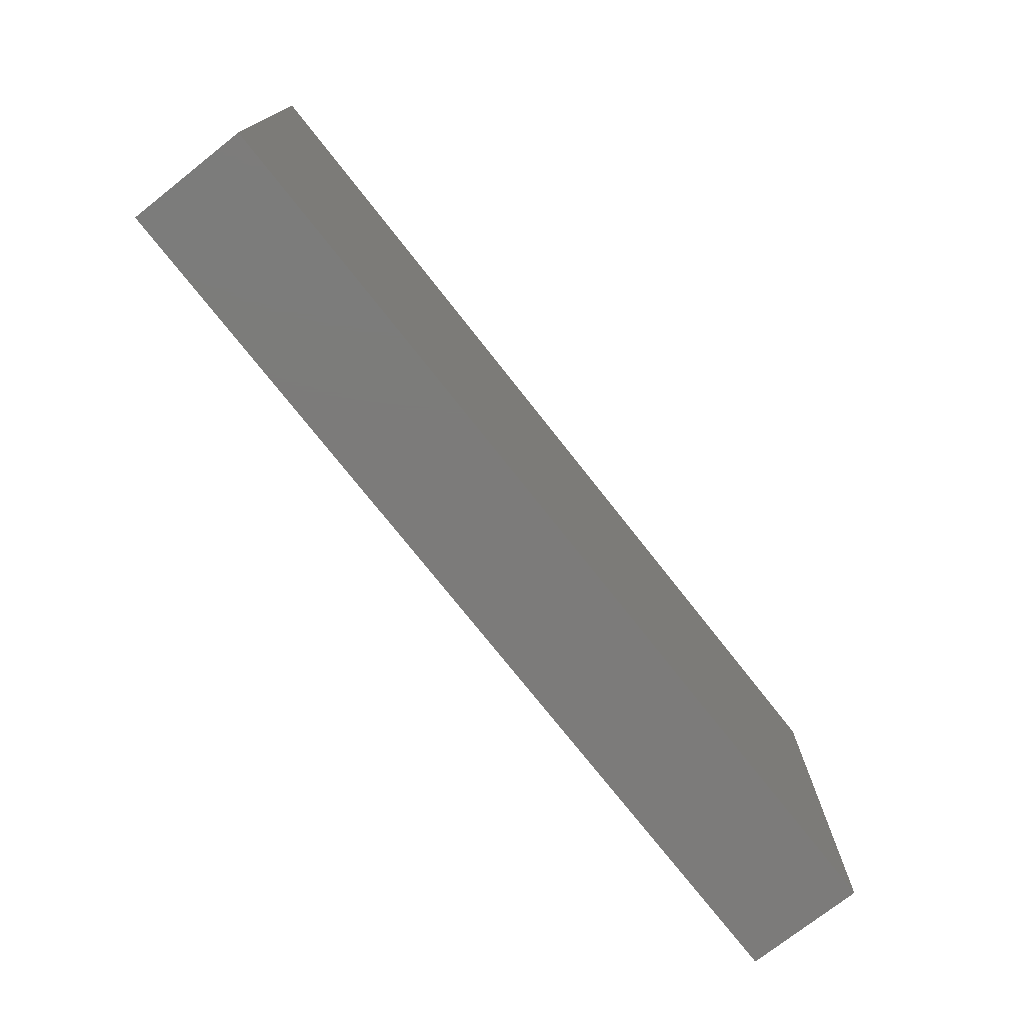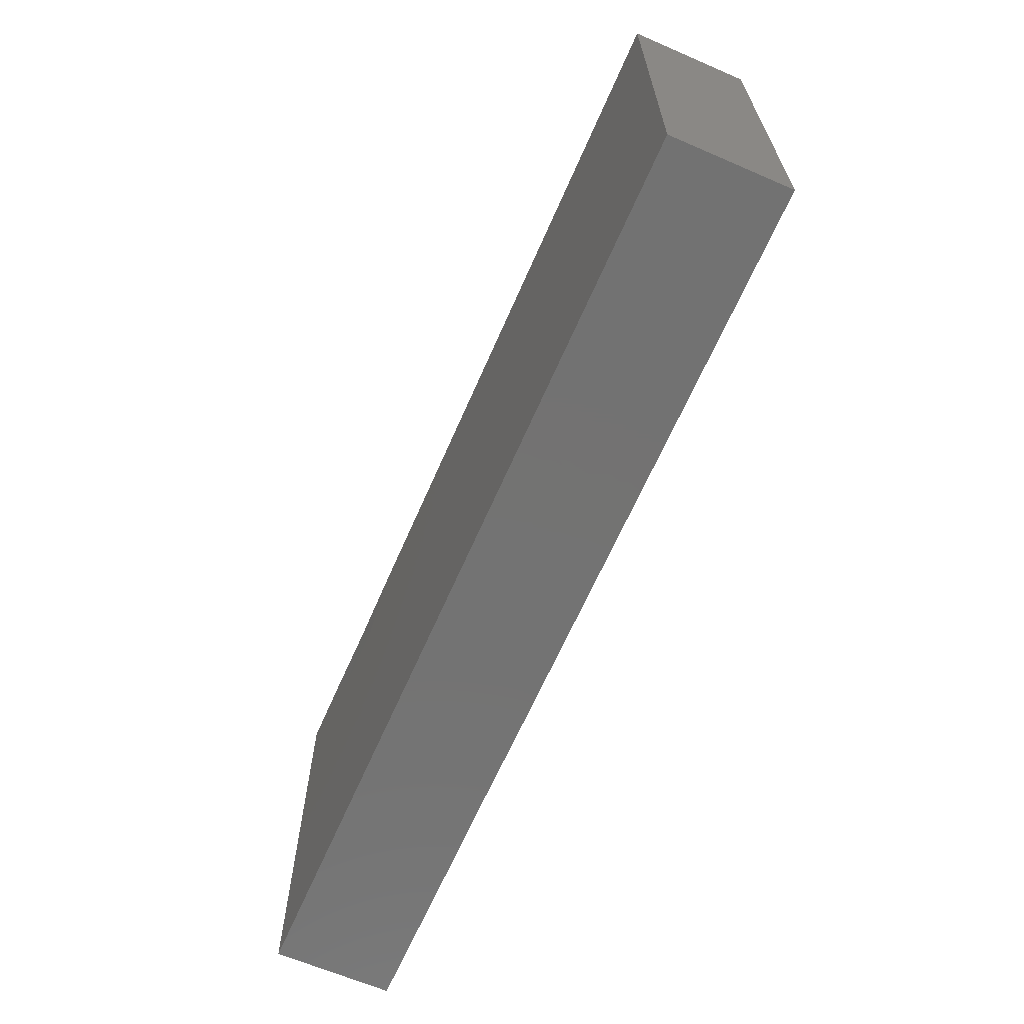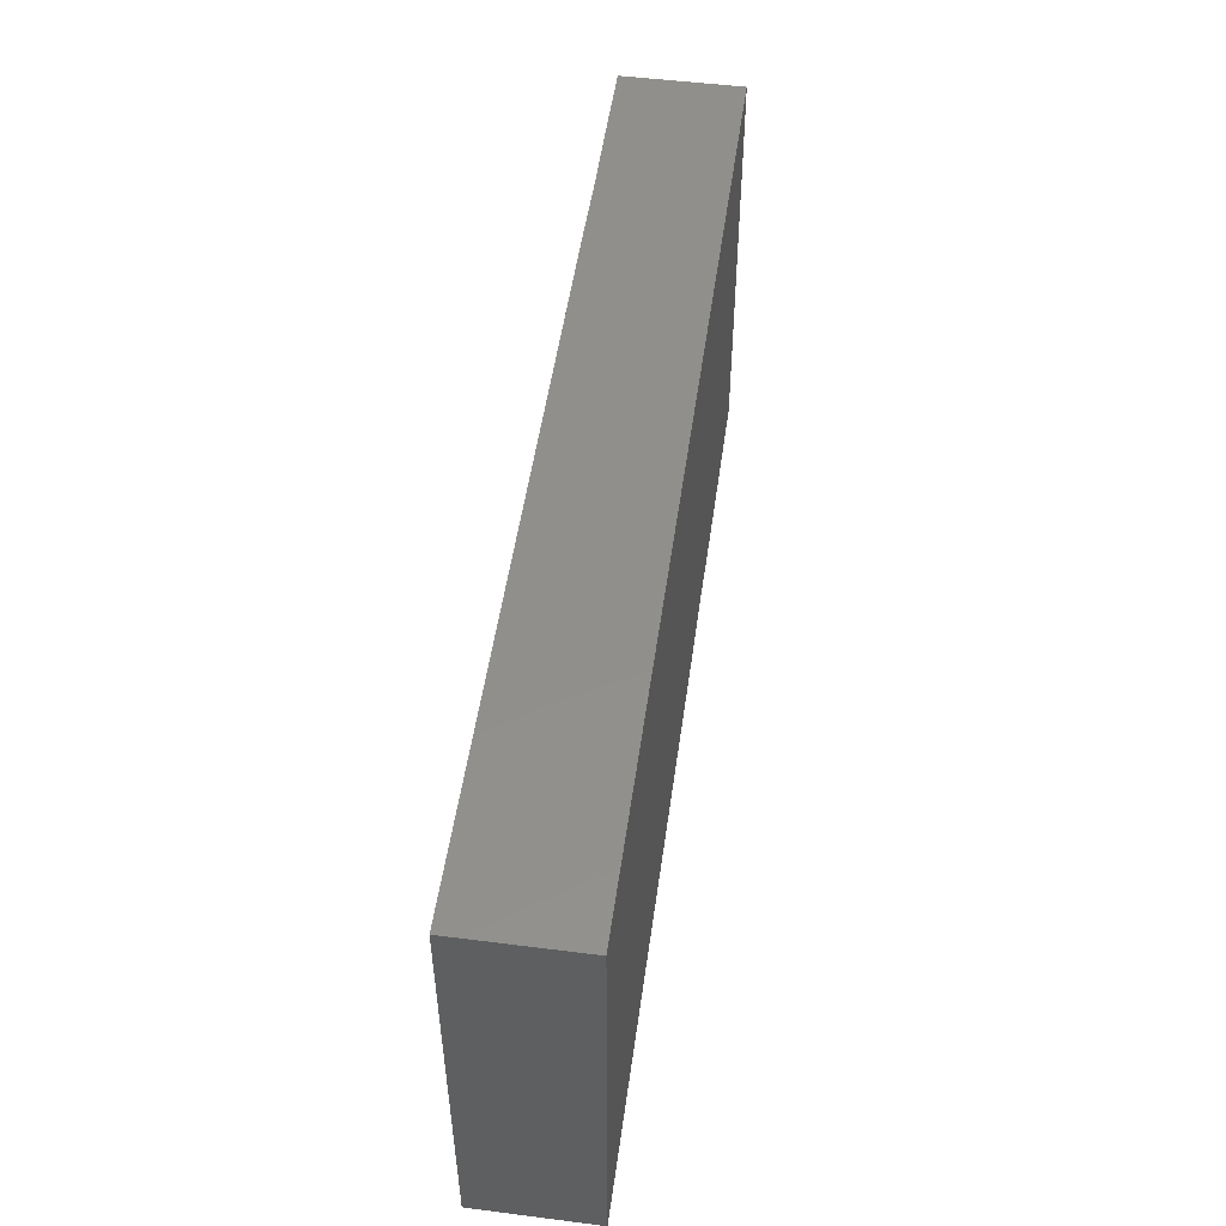
<metadata>
{"format":"stl","ext":"stl","renderer":"f3d","projection":"perspective","resolution":1024,"background":"white","views":[{"elev":-74.9,"azim":128.2,"up":"+Y"},{"elev":-64.8,"azim":66.5,"up":"+Y"},{"elev":50.8,"azim":97.9,"up":"+Y"}]}
</metadata>
<code>
# stl→obj: 318 verts, 632 faces
v -0.09113 0.0003664 -0.003612
v -0.09113 -0.001963 -0.01177
v -0.09113 -0.01195 -0.01177
v 0.04295 -0.04168 -0.01177
v 0.02945 -0.04168 -0.01177
v 0.03166 -0.01707 -0.01177
v 0.05139 0.04168 0.01177
v 0.05106 0.02619 0.01177
v 0.06073 0.02219 0.01177
v 0.08054 -0.04168 0
v 0.07162 -0.04168 -0.0001826
v 0.0742 -0.04168 -0.01177
v -0.08268 0.0151 -0.01177
v -0.07248 0.01397 -0.01177
v -0.0718 -0.002374 -0.01177
v 0.02699 0 0.01177
v 0.01988 -0.007389 0.01177
v 0.03374 -0.007396 0.01177
v 0.02699 0.04168 -0.01177
v 0.04049 0.04168 -0.01177
v 0.02619 0.02825 -0.01177
v 0.09113 0.01724 0.0007683
v 0.09113 0.01014 -0.003678
v 0.09113 0.02219 -0.01177
v 0.002145 0.04168 -8.674e-19
v 0.01293 0.04168 -0.0004158
v 0.0135 0.04168 -0.01177
v 0.04263 0.04168 -8.674e-19
v 0.05287 0.04168 0.001305
v 0.05399 0.04168 -0.01177
v 0.0001851 0.02937 -0.01177
v -0.006748 0.04168 -0.01177
v 0.06656 0.02831 -0.01177
v 0.05298 0.02968 -0.01177
v 0.04233 -0.02321 -0.01177
v 0.04309 -0.01195 -0.01177
v 0.04167 0.01924 0.01177
v 0.04724 0.007396 0.01177
v 0.06073 0 0.01177
v -0.005137 -0.01638 -0.01177
v -0.01202 -0.026 -0.01177
v -0.01531 -0.01646 -0.01177
v 0.09113 -0.04168 0.01177
v 0.09113 -0.04168 0.002654
v 0.03 0.01758 -0.01177
v 0.03841 0.02731 -0.01177
v 0.04335 0.01717 -0.01177
v -0.09113 0.007396 0.01177
v -0.09113 0.01672 0.0005715
v -0.09113 0.007708 0
v -0.04229 0.04168 0.002187
v -0.03367 0.04168 -0.004256
v -0.04049 0.04168 -0.01177
v 0.07305 0.009223 0.01177
v 0.09113 0.02035 0.01177
v 0.08268 0.0152 0.01177
v 0.09113 0.008213 0.01177
v 0.006748 -0.007396 0.01177
v 0.02034 -0.02208 0.01177
v 0.02875 0.01585 0.01177
v 0.0203 0.01445 0.01177
v 0.03374 0.007396 0.01177
v 0.0696 0.01701 -0.01177
v 0.06277 0.009615 -0.01177
v 0.05658 0.01764 -0.01177
v 0.01557 0.03186 0.01177
v 0.0252 0.03471 0.01177
v 0.08357 -0.02674 -0.01177
v 0.09113 -0.02219 -0.01177
v 0.09113 -0.03194 -0.01177
v -0.08202 0.01473 0.01177
v -0.07244 0.007184 0.01177
v -0.06748 0.01479 0.01177
v -0.06838 0.03104 0.01177
v -0.08151 0.02996 0.01177
v -0.07423 0.02219 0.01177
v -0.0765 0.04168 0.01177
v -0.09113 0.03325 0.01177
v -0.0518 -0.01222 -0.01177
v -0.05606 -0.002275 -0.01177
v -0.04235 -0.001496 -0.01177
v 0.01595 -0.04168 -0.01177
v 0.01142 -0.02958 -0.01177
v 0.02492 -0.02958 -0.01177
v 0.08348 0.04168 0.002819
v 0.0806 0.04168 -0.01177
v 0.07649 0.04168 0.01177
v 0.04925 -0.00513 -0.01177
v 0.05658 0.002846 -0.01177
v 0.05711 -0.01228 -0.01177
v -0.01339 0.0283 -0.01177
v 0.0219 0.04168 0.01177
v -0.09113 0.02143 0.01177
v 0.06994 -0.04168 0.01177
v 0.05644 -0.04168 0.01177
v -0.0671 0.03188 -0.01177
v -0.07416 0.02283 -0.01177
v -0.07462 0.04168 -0.01177
v -0.06484 0.02135 -0.01177
v -0.03582 0.01252 -0.01177
v -0.02473 0.006039 -0.01177
v -0.03114 -0.002275 -0.01177
v -0.008537 -0.00791 -0.01177
v 0.002597 -0.007396 -0.01177
v -0.09113 0.008021 -0.01177
v 0.04724 0.03698 -0.01177
v 0.02024 -0.03243 0.01177
v 0.01817 -0.04168 0.01177
v 0.02945 -0.04168 0.01177
v -0.02453 -0.04168 -0.01177
v -0.02453 -0.04168 0.01177
v -0.03732 -0.04168 0.004189
v 0.09113 -0.01536 0.001936
v 0.09113 -0.02958 0.002241
v 0.09113 -0.02958 0.01177
v 0.09113 -0.007288 -0.01177
v 0.09113 -0.009656 0.01177
v 0.09113 0.001294 -0.001882
v 0.09113 -0.01845 0.01177
v 0.07891 -0.04168 0.01177
v -0.05627 0.029 -0.01177
v -0.05606 0.007396 -0.01177
v 0.05644 -0.04168 -0.01177
v 0.06532 -0.04168 -0.01177
v 0.05211 -0.04168 -0.004443
v -0.04595 0.007879 -0.01177
v -0.06073 0 0.01177
v -0.05399 0.01479 0.01177
v -0.02959 -0.002846 0.01177
v -0.03374 0.007396 0.01177
v -0.0391 0.0001723 0.01177
v -0.06959 -0.04168 -0.002241
v -0.07571 -0.04168 0.01177
v -0.08094 -0.04168 0.0006835
v -0.04724 0.02219 0.01177
v -0.06073 0.02219 0.01177
v -0.06502 -0.04168 0.01177
v -0.04544 -0.04168 0.01177
v -0.05987 -0.03508 0.01177
v 0.08161 0.007085 0.01177
v 0.07423 -0.007396 0.01177
v 0.07441 0.02969 0.01177
v 0.08123 -0.02547 0.01177
v 0.01159 0.01179 0.01177
v 0.01155 0.002021 0.01177
v 0.04049 0 0.01177
v 0.04724 -0.007396 0.01177
v 0.06748 -0.01479 0.01177
v 0.06073 -0.02219 0.01177
v 0.06748 -0.02731 0.01177
v 0.08021 -0.01368 0.01177
v 0.06073 -0.03243 0.01177
v -0.05418 0.03102 0.01177
v -0.06054 0.04168 0.01167
v 0.03002 0.04168 0.01177
v 0.02032 0.04168 -0.005201
v -0.06688 0.04168 0.001045
v -0.09113 -0.04168 -0.01177
v -0.07625 -0.04168 -0.01177
v 0.02945 -0.04168 0.002654
v 0.03789 -0.04168 0.01177
v 0.01071 0.04168 0.01177
v 0.04026 -0.02985 0.01177
v 0.04717 -0.04168 0.01177
v -0.007075 -0.008039 0.01177
v -0.01609 -0.002846 0.01177
v -0.03166 -0.01252 0.01177
v -0.08268 -0.04168 0.01177
v -0.07423 -0.007396 0.01177
v -0.08266 -0.01745 0.01177
v -0.07169 -0.01685 0.01177
v -0.02 -0.03281 0.01177
v -0.02914 -0.03194 0.01177
v 0.03402 0.04168 -0.003881
v -0.04722 -0.03349 0.01177
v -0.04724 -0.02219 0.01177
v -0.069 -0.02486 0.01177
v -0.07423 -0.03243 0.01177
v -0.05606 0.04168 -0.01177
v -0.05685 0.04168 -0.001756
v 0.006142 -0.0326 0.01177
v 0.006679 -0.04168 0.01177
v -0.01131 -0.04168 0.003442
v -0.01104 -0.04168 0.01177
v -0.002597 -0.04168 0.01177
v -0.006748 -0.03243 0.01177
v -0.09113 0.04168 0.01177
v -0.09113 0.04168 0.003609
v -0.09113 -0.01893 -0.00408
v -0.09113 -0.02674 -0.01177
v -0.09113 -0.02592 0.003609
v 0.07008 0.04168 -0.01177
v -0.08268 -0.007396 0.01177
v -0.09113 -0.007396 0.01177
v -0.09113 0.0001726 0.005814
v -0.09113 -0.01113 0.003609
v 0.08266 -0.04168 -0.01177
v 0.07841 -0.03359 -0.01177
v 0.09113 0.04168 -0.01177
v 0.09113 0.03157 -0.01177
v -0.09113 0.04168 -0.01177
v -0.08303 0.04168 -0.002768
v 0.09113 0.0338 0.00408
v 0.09113 0.02555 -0.004408
v 0.09113 0.04168 -0.003609
v 0.07683 0.02503 -0.01177
v 0.03634 0.01024 -0.01177
v 0.02959 0.002846 -0.01177
v 0.04392 0.00198 -0.01177
v 0.02959 -0.007396 -0.01177
v 0.06773 0.04168 -0.0009035
v -0.0266 0.01543 0.01177
v -0.04734 0.007551 0.01177
v -0.03243 0.04168 0.01177
v -0.02699 0.04168 -8.674e-19
v -0.002161 0.04168 0.01177
v 0.007119 0.02931 0.01177
v 0.008309 0.01978 0.01177
v -0.08284 0.04168 0.005829
v -0.06488 0.04168 -0.01177
v 0.04928 0.009615 -0.01177
v -0.02082 0.02292 0.01177
v -0.01284 0.01386 0.01177
v -0.03911 -0.01104 -0.01177
v -0.03136 -0.01739 -0.01177
v -0.0448 -0.02019 -0.01177
v -0.03374 -0.02219 0.01177
v 0.06928 0.002936 -0.01177
v 0.07683 -0.00455 -0.01177
v 0.06956 -0.01198 -0.01177
v -0.07163 -0.02674 -0.01177
v -0.06488 -0.01195 -0.01177
v -0.05869 -0.01997 -0.01177
v -0.08029 -0.02617 0.01177
v 0.05036 -0.01851 -0.01177
v -0.06073 -0.02219 0.01177
v 0.04724 -0.02219 0.01177
v -0.02653 0.0302 -0.01177
v -0.02024 0.03698 -0.01177
v 0.05658 -0.02674 -0.01177
v 0.003265 0.01759 -0.01177
v 0.003094 0.003176 -0.01177
v -0.004797 0.01018 -0.01177
v -0.05137 0.01648 -0.01177
v -0.03789 0.02219 -0.01177
v 0.01452 0.02941 -0.01177
v -0.02699 0.04168 -0.01177
v -0.03971 -0.04168 -0.003565
v -0.04845 -0.04168 -0.002712
v -0.03866 -0.04168 -0.01171
v 0.08268 0.03194 0.01177
v 0.08371 0.02372 0.01177
v 0.04295 -0.04168 0.002654
v -0.04142 0.03022 -0.01177
v 0.02024 -0.02219 -0.01177
v 0.002415 -0.02226 -0.01177
v -0.03168 -0.03486 -0.01177
v 0.01609 -0.01195 -0.01177
v -0.02508 0.01735 -0.01177
v -0.0109 0.01764 -0.01177
v -0.01104 -0.04168 -0.01177
v 0.09113 0.0066 -0.01177
v -0.0407 -0.02713 0.01177
v -0.0776 -0.01221 -0.01177
v -0.08546 -0.01998 -0.01177
v -0.0244 -0.02674 -0.01177
v -0.06581 0.007421 -0.01177
v -0.06502 -0.04168 -0.01177
v -0.00429 -0.04168 -0.004558
v -0.0585 -0.04168 -0.003058
v -0.05195 -0.04168 0.005303
v 0.0711 -0.02727 -0.01177
v -0.01058 0.004309 -0.01177
v -0.0102 0.003563 0.01177
v -0.02024 0.007396 0.01177
v -0.09113 0.01783 -0.01177
v -0.001211 -0.002167 0.01177
v 0.03471 0.02569 0.01177
v -0.01135 0.04168 -8.674e-19
v -0.04734 -0.008013 0.01177
v -0.006748 0.02219 0.01177
v -0.002471 0.01234 0.01177
v -0.03884 0.02926 0.01177
v -0.04666 0.04168 0.01177
v -0.02901 0.02764 0.01177
v -0.01046 0.04168 0.01177
v -0.09113 0.03018 -0.001945
v -0.09113 0.03268 -0.01177
v -0.09113 -0.02219 0.01177
v 0.09113 0.04168 0.01177
v -0.09113 -0.04168 0.01177
v -0.09113 -0.04168 0.002884
v -0.08275 0.02682 -0.01177
v 0.01664 0.01754 -0.01177
v 0.01642 0.002355 -0.01177
v -0.01714 0.009375 -0.01177
v 0.04891 -0.03022 -0.01177
v -0.02419 0.03463 0.01177
v 0.009345 -0.002275 -0.01177
v -0.09113 -0.03462 -0.004711
v -0.02001 -0.02211 0.01177
v -0.006748 -0.02219 0.01177
v 0.006748 -0.02219 0.01177
v 0.09113 -0.04168 -0.01177
v 0.03374 -0.02219 0.01177
v 0.02699 -0.02731 0.01177
v 0.06509 0.04168 0.01177
v 0.08265 0.01753 -0.01177
v -0.03789 -0.02674 -0.01177
v 0.07683 -0.01934 -0.01177
v -0.05153 -0.04168 -0.01177
v -0.004221 -0.03194 -0.01177
v 0.01595 -0.04168 0.002654
v 0.002458 -0.04168 0.002654
v 0.002458 -0.04168 -0.01177
v 0.009206 -0.04168 -0.004558
v 0.07683 0.009365 -0.01177
v -0.05139 -0.02674 -0.01177
f 1 2 3
f 4 5 6
f 7 8 9
f 10 11 12
f 13 14 15
f 16 17 18
f 19 20 21
f 22 23 24
f 25 26 27
f 28 29 30
f 31 32 27
f 33 34 30
f 35 6 36
f 37 38 39
f 40 41 42
f 43 10 44
f 45 46 47
f 48 49 50
f 51 52 53
f 9 39 54
f 55 56 57
f 58 59 17
f 60 61 62
f 63 64 65
f 66 61 67
f 68 69 70
f 71 72 73
f 74 75 76
f 77 78 75
f 79 80 81
f 82 83 84
f 85 86 87
f 88 89 90
f 32 31 91
f 92 66 67
f 49 93 78
f 11 94 95
f 96 97 98
f 97 99 14
f 100 101 102
f 103 104 40
f 50 49 105
f 105 1 50
f 46 106 34
f 107 108 109
f 93 48 71
f 110 111 112
f 69 113 114
f 43 114 115
f 113 116 117
f 116 118 117
f 119 113 117
f 120 94 10
f 99 121 122
f 123 124 125
f 126 100 81
f 62 61 16
f 127 128 73
f 129 130 131
f 132 133 134
f 128 135 136
f 4 6 35
f 137 138 139
f 140 54 141
f 54 142 9
f 56 140 57
f 94 120 143
f 42 102 103
f 61 144 145
f 146 18 147
f 140 117 57
f 148 149 150
f 151 148 143
f 152 150 149
f 115 143 43
f 96 99 97
f 153 74 136
f 77 74 154
f 146 16 18
f 92 155 156
f 154 157 77
f 158 159 134
f 160 161 109
f 26 162 92
f 163 164 152
f 28 7 29
f 165 166 167
f 133 168 134
f 8 37 9
f 169 170 171
f 111 172 173
f 142 54 56
f 118 23 57
f 126 81 80
f 174 155 28
f 156 155 174
f 175 176 139
f 139 177 178
f 53 179 180
f 94 152 95
f 108 181 182
f 183 184 111
f 22 57 23
f 183 185 184
f 186 184 185
f 175 138 173
f 139 178 137
f 187 188 78
f 178 168 133
f 93 71 75
f 189 190 191
f 62 37 60
f 118 57 117
f 86 33 192
f 170 193 194
f 195 1 196
f 194 195 196
f 187 78 77
f 197 12 198
f 199 200 86
f 44 114 43
f 43 120 10
f 201 202 98
f 12 197 10
f 203 55 204
f 86 85 205
f 206 33 86
f 45 207 208
f 209 210 207
f 7 155 67
f 211 86 192
f 45 47 207
f 169 127 72
f 212 213 130
f 135 128 212
f 214 215 51
f 21 27 19
f 53 180 51
f 216 25 32
f 157 98 77
f 66 217 218
f 20 106 46
f 21 20 46
f 202 219 77
f 98 157 220
f 210 209 36
f 221 65 89
f 222 212 223
f 224 225 226
f 167 176 227
f 209 88 36
f 88 90 36
f 64 89 65
f 228 229 230
f 231 232 233
f 168 178 234
f 6 210 36
f 89 228 230
f 36 90 235
f 236 176 127
f 237 148 147
f 91 238 239
f 235 90 240
f 89 230 90
f 241 242 243
f 100 244 245
f 27 246 31
f 238 247 239
f 224 102 225
f 248 249 250
f 55 251 252
f 1 105 2
f 174 20 19
f 30 106 20
f 247 53 52
f 125 95 253
f 254 179 53
f 247 254 53
f 13 97 14
f 204 24 200
f 255 83 256
f 257 110 250
f 210 6 258
f 103 40 42
f 45 21 46
f 33 206 63
f 83 255 84
f 42 225 102
f 254 244 121
f 254 245 244
f 259 238 91
f 31 260 91
f 31 246 241
f 46 34 47
f 110 183 111
f 110 261 183
f 23 262 24
f 173 227 263
f 27 156 19
f 150 94 143
f 92 162 66
f 32 247 215
f 220 180 179
f 170 169 193
f 193 72 71
f 75 71 76
f 48 93 49
f 264 265 3
f 266 225 42
f 80 15 267
f 122 80 267
f 81 102 224
f 159 268 132
f 215 52 51
f 250 110 248
f 261 269 183
f 44 70 114
f 137 132 270
f 271 270 249
f 82 84 5
f 112 249 248
f 81 100 102
f 240 90 230
f 204 55 22
f 123 240 272
f 124 198 12
f 179 254 121
f 242 104 243
f 100 259 101
f 232 15 80
f 102 101 273
f 248 110 112
f 273 103 102
f 270 132 268
f 193 48 194
f 274 223 275
f 195 50 1
f 11 124 12
f 3 190 189
f 49 276 105
f 193 169 72
f 71 73 76
f 128 136 73
f 277 58 145
f 146 62 16
f 278 60 37
f 39 38 146
f 153 136 135
f 264 3 15
f 216 32 279
f 280 131 213
f 175 173 263
f 152 237 163
f 147 148 39
f 148 151 141
f 117 151 119
f 281 223 282
f 69 114 70
f 69 116 113
f 280 176 131
f 77 75 74
f 121 99 96
f 154 74 153
f 283 284 153
f 238 245 254
f 285 214 283
f 286 285 222
f 21 246 27
f 128 127 213
f 283 153 135
f 287 201 288
f 159 132 134
f 279 215 214
f 25 162 26
f 26 92 156
f 236 139 176
f 277 145 144
f 244 126 122
f 258 255 256
f 234 171 170
f 236 171 177
f 289 234 170
f 144 218 282
f 78 287 49
f 129 131 167
f 43 143 120
f 251 290 87
f 284 51 154
f 202 188 219
f 252 251 142
f 100 126 244
f 255 6 84
f 177 171 234
f 291 292 168
f 188 187 219
f 86 205 199
f 290 85 87
f 279 286 216
f 123 272 124
f 97 13 293
f 107 109 161
f 181 185 182
f 152 94 150
f 119 114 113
f 142 251 87
f 294 242 241
f 294 295 242
f 296 273 101
f 240 297 235
f 265 190 3
f 277 274 165
f 275 166 274
f 13 105 276
f 67 278 7
f 4 297 123
f 159 158 190
f 286 298 285
f 154 51 180
f 278 37 7
f 8 7 37
f 48 50 195
f 210 258 295
f 104 299 256
f 190 158 300
f 172 186 301
f 302 186 181
f 107 303 181
f 304 197 70
f 197 304 10
f 56 54 140
f 187 77 219
f 286 214 298
f 141 117 140
f 305 59 306
f 127 73 72
f 74 76 136
f 76 73 136
f 180 157 154
f 227 176 263
f 283 135 212
f 283 214 284
f 51 284 214
f 292 134 168
f 293 13 276
f 67 155 92
f 284 154 153
f 212 130 275
f 298 214 285
f 217 281 218
f 218 281 282
f 27 32 25
f 61 66 218
f 27 26 156
f 163 161 164
f 30 20 28
f 148 150 143
f 307 142 87
f 87 86 211
f 211 307 87
f 151 143 119
f 214 286 279
f 141 151 117
f 55 252 56
f 252 142 56
f 308 200 24
f 282 223 274
f 231 159 190
f 124 11 95
f 290 203 205
f 191 190 300
f 292 191 300
f 272 198 124
f 262 118 116
f 24 204 22
f 289 196 191
f 205 203 204
f 204 200 205
f 85 290 205
f 201 188 202
f 188 201 287
f 293 98 97
f 196 1 3
f 189 196 3
f 22 55 57
f 119 143 115
f 292 300 158
f 203 290 55
f 116 308 262
f 101 259 296
f 296 260 273
f 242 299 104
f 295 258 299
f 265 264 231
f 225 309 226
f 310 69 68
f 6 255 258
f 36 235 35
f 123 297 240
f 199 205 200
f 293 276 288
f 231 311 268
f 250 311 309
f 257 250 309
f 110 266 261
f 266 110 257
f 41 312 261
f 55 290 251
f 84 6 5
f 182 313 108
f 314 182 185
f 315 316 314
f 314 269 315
f 295 294 208
f 207 47 209
f 209 47 221
f 63 228 64
f 228 63 317
f 317 308 116
f 2 105 15
f 16 61 17
f 145 17 61
f 147 39 146
f 37 39 9
f 39 141 54
f 14 99 267
f 122 267 99
f 308 24 262
f 127 280 213
f 128 213 212
f 212 275 223
f 48 193 71
f 194 48 195
f 230 310 272
f 230 272 240
f 226 318 79
f 233 79 318
f 196 189 191
f 234 291 168
f 163 305 161
f 139 236 177
f 167 302 165
f 58 165 302
f 161 305 306
f 18 59 305
f 18 305 237
f 104 256 40
f 4 35 297
f 256 83 315
f 256 315 312
f 234 289 291
f 196 289 194
f 289 170 194
f 75 78 93
f 294 246 21
f 65 34 33
f 206 200 308
f 212 285 283
f 281 216 286
f 281 217 216
f 262 23 118
f 158 134 292
f 157 180 220
f 94 11 10
f 30 29 211
f 78 188 287
f 30 192 33
f 210 295 208
f 45 294 21
f 61 60 278
f 231 233 318
f 309 318 226
f 238 259 245
f 100 245 259
f 294 241 246
f 80 79 232
f 79 224 226
f 81 224 79
f 42 41 266
f 31 241 260
f 212 222 285
f 162 216 217
f 231 190 265
f 64 228 89
f 65 33 63
f 310 68 272
f 228 116 229
f 317 116 228
f 63 308 317
f 308 63 206
f 86 200 206
f 229 69 230
f 230 69 310
f 253 164 161
f 268 159 231
f 111 173 138
f 261 312 315
f 164 95 152
f 10 304 44
f 70 44 304
f 82 160 313
f 313 316 82
f 4 125 253
f 160 4 253
f 125 124 95
f 98 202 77
f 161 160 253
f 176 167 131
f 263 176 175
f 173 172 301
f 306 59 107
f 66 162 217
f 108 313 109
f 160 109 313
f 82 5 160
f 270 268 311
f 4 123 125
f 70 197 198
f 220 96 98
f 15 14 267
f 306 107 161
f 138 175 139
f 122 121 244
f 297 35 235
f 256 312 41
f 40 256 41
f 49 287 276
f 288 276 287
f 138 112 111
f 178 133 137
f 179 121 96
f 220 179 96
f 254 247 238
f 34 106 30
f 247 32 239
f 256 299 258
f 127 169 171
f 236 127 171
f 130 129 275
f 232 264 15
f 105 13 15
f 315 83 82
f 288 201 98
f 291 191 292
f 291 289 191
f 103 273 104
f 104 273 243
f 132 137 133
f 25 216 162
f 277 282 274
f 270 311 249
f 70 198 68
f 18 17 59
f 19 156 174
f 231 264 232
f 130 213 131
f 208 294 45
f 210 208 207
f 309 225 266
f 266 257 309
f 67 61 278
f 307 29 7
f 299 242 295
f 15 3 2
f 126 80 122
f 61 218 144
f 163 237 305
f 38 37 62
f 38 62 146
f 155 7 28
f 152 149 237
f 141 39 148
f 116 69 229
f 137 270 271
f 271 138 137
f 112 138 271
f 271 249 112
f 314 183 269
f 185 183 314
f 313 314 316
f 313 182 314
f 164 253 95
f 301 167 227
f 227 173 301
f 184 186 172
f 186 302 301
f 301 302 167
f 274 166 165
f 166 129 167
f 129 166 275
f 185 181 186
f 302 181 303
f 302 303 58
f 165 58 277
f 107 181 108
f 59 303 107
f 303 59 58
f 58 17 145
f 282 277 144
f 18 237 147
f 237 149 148
f 307 9 142
f 7 9 307
f 172 111 184
f 247 52 215
f 279 32 215
f 20 174 28
f 211 192 30
f 211 29 307
f 241 243 260
f 239 32 91
f 89 209 221
f 209 89 88
f 34 65 47
f 221 47 65
f 272 68 198
f 231 318 311
f 233 232 79
f 318 309 311
f 249 311 250
f 261 315 269
f 315 82 316
f 5 4 160
f 176 280 127
f 281 286 222
f 222 223 281
f 91 260 259
f 296 259 260
f 261 266 41
f 178 177 234
f 273 260 243
f 114 119 115
f 293 288 98

</code>
